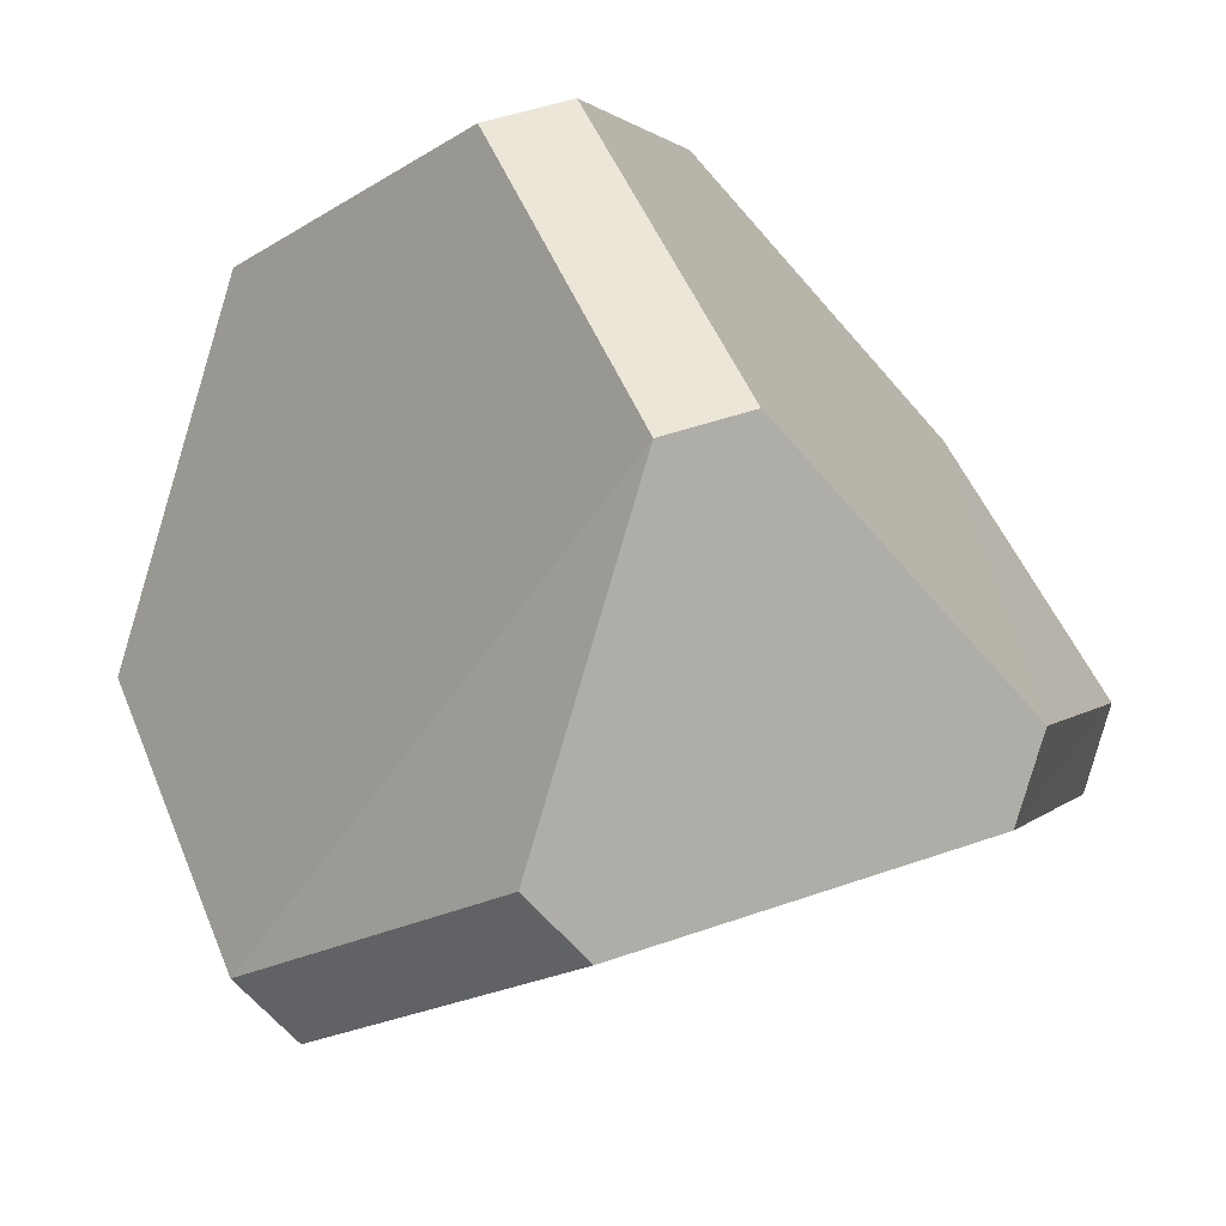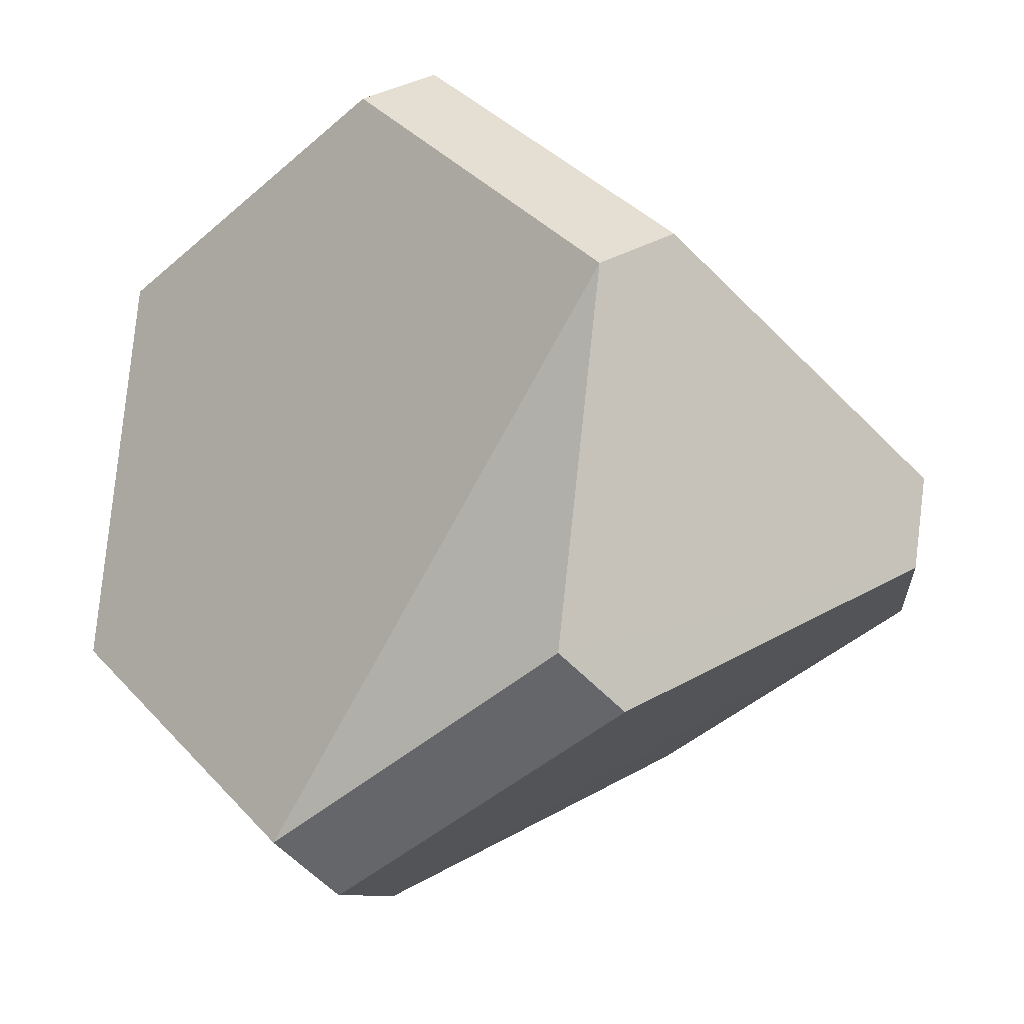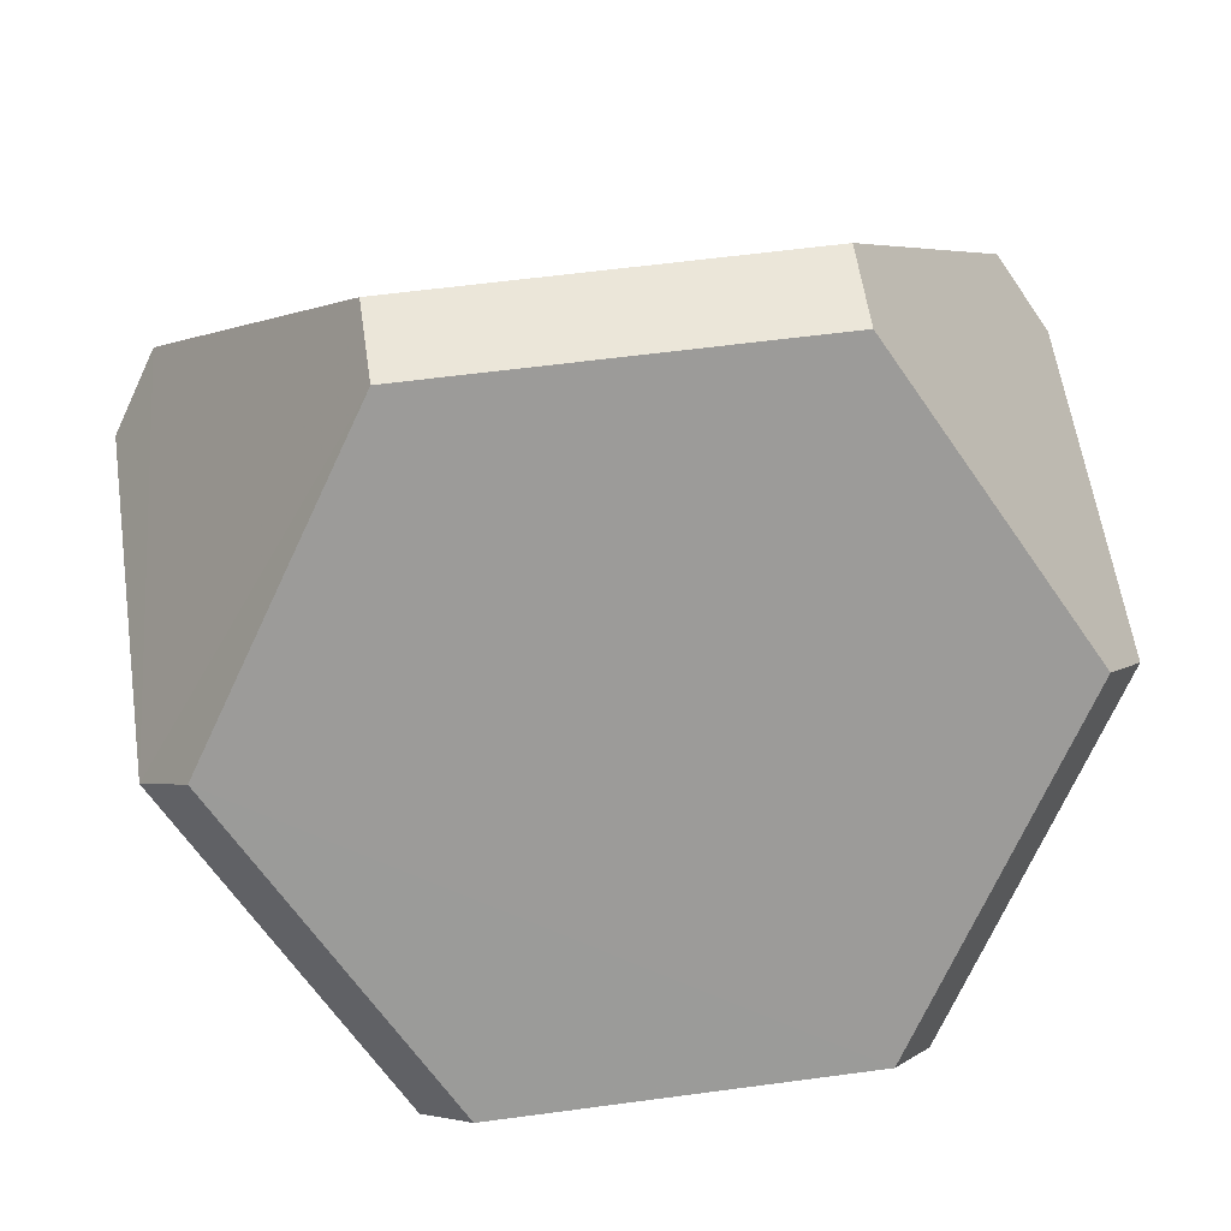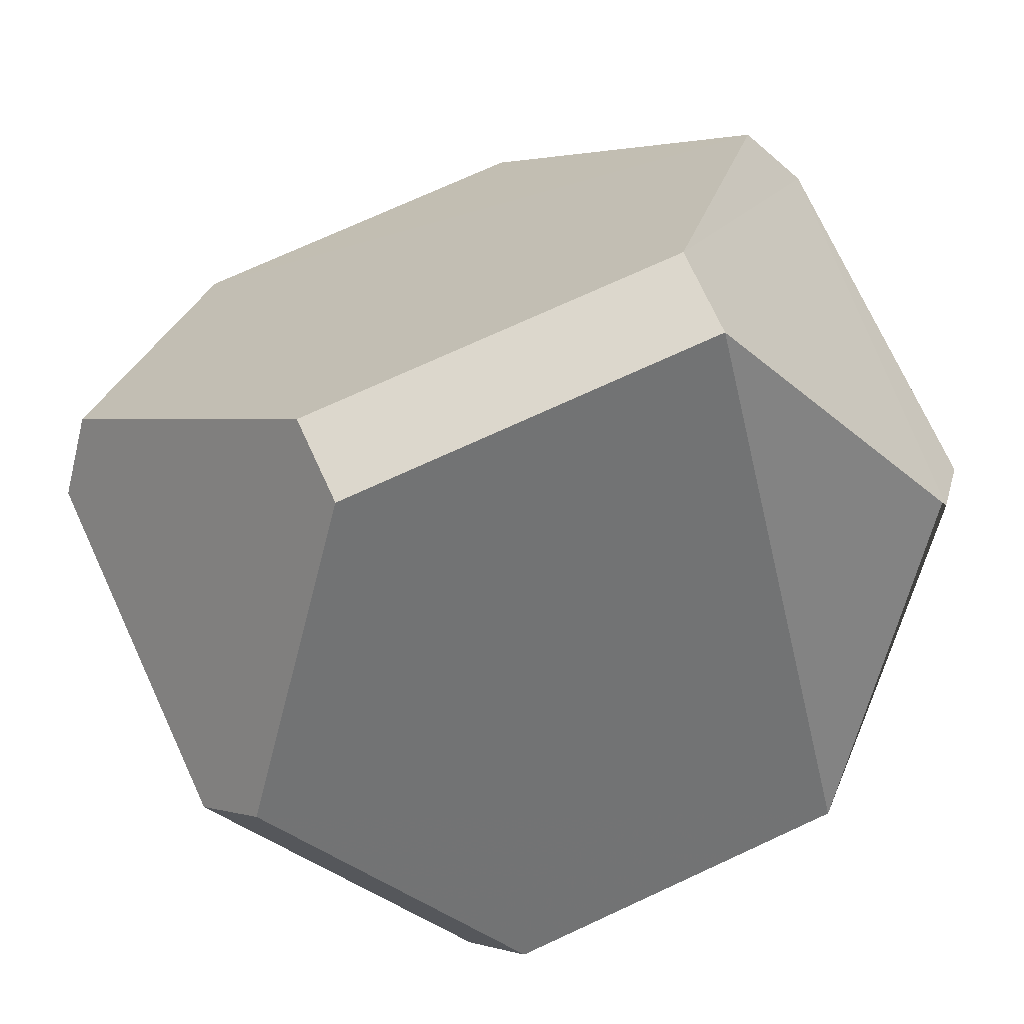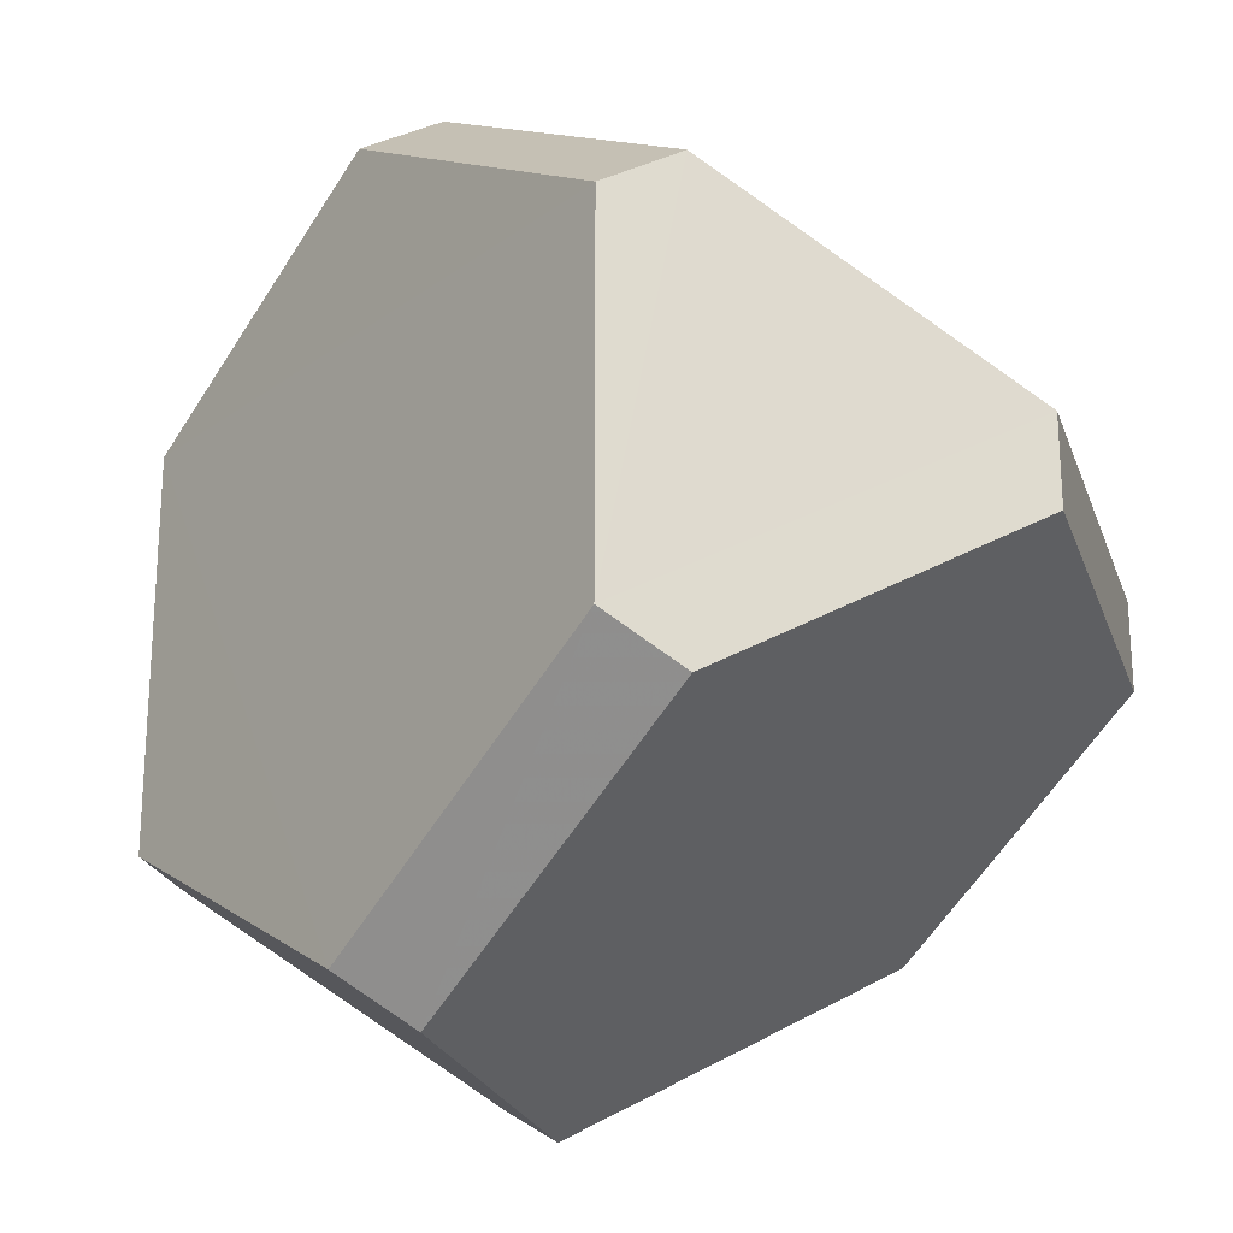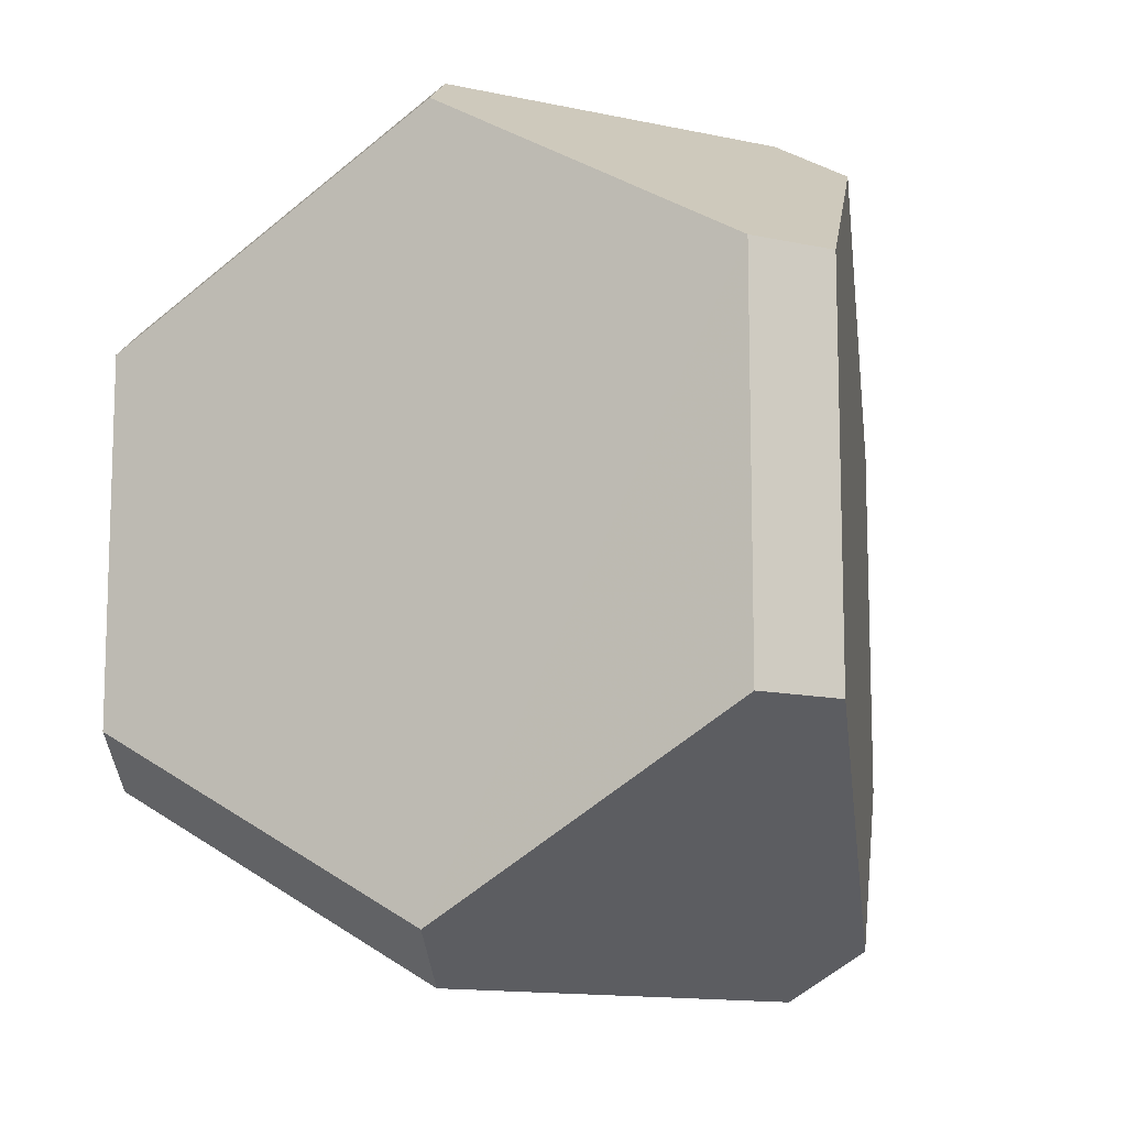
<metadata>
{"format":"obj","ext":"obj","renderer":"f3d","projection":"perspective","resolution":1024,"background":"white","views":[{"elev":48.7,"azim":-111.3,"up":"+Z"},{"elev":37.0,"azim":-126.2,"up":"+Z"},{"elev":56.3,"azim":-8.1,"up":"+Z"},{"elev":72.9,"azim":155.2,"up":"+Z"},{"elev":-23.7,"azim":-73.5,"up":"+Y"},{"elev":-12.7,"azim":152.7,"up":"+Y"}]}
</metadata>
<code>
v 0.2867 0.0645 0.6211
v 0.2867 -0.064 0.6211
v 0.5503 -0.328 0.2484
v 0.6148 -0.263 0.1571
v 0.6148 0.2635 0.1571
v 0.5503 0.328 0.2484
v 0.2635 0.6148 -0.157
v 0.328 0.5503 -0.248
v 0.0645 0.2867 -0.621
v -0.064 0.2867 -0.621
v -0.328 0.5503 -0.248
v -0.263 0.6148 -0.157
v -0.55 0.328 0.2484
v -0.614 0.2635 0.1571
v -0.614 -0.263 0.1571
v -0.55 -0.328 0.2484
v -0.286 -0.064 0.6211
v -0.286 0.0645 0.6211
v 0.328 -0.55 -0.248
v 0.2635 -0.614 -0.157
v -0.263 -0.614 -0.157
v -0.328 -0.55 -0.248
v -0.064 -0.286 -0.621
v 0.0645 -0.286 -0.621
f 5 6 1 2 3 4
f 10 11 12 7 8 9
f 15 16 17 18 13 14
f 24 19 20 21 22 23
f 10 23 22 15 14 11
f 20 3 2 17 16 21
f 9 8 5 4 19 24
f 12 14 18 1 6 7
f 21 16 15 22
f 19 4 3 20
f 18 17 2 1
f 7 6 5 8
f 11 14 13 12
f 24 23 10 9

</code>
